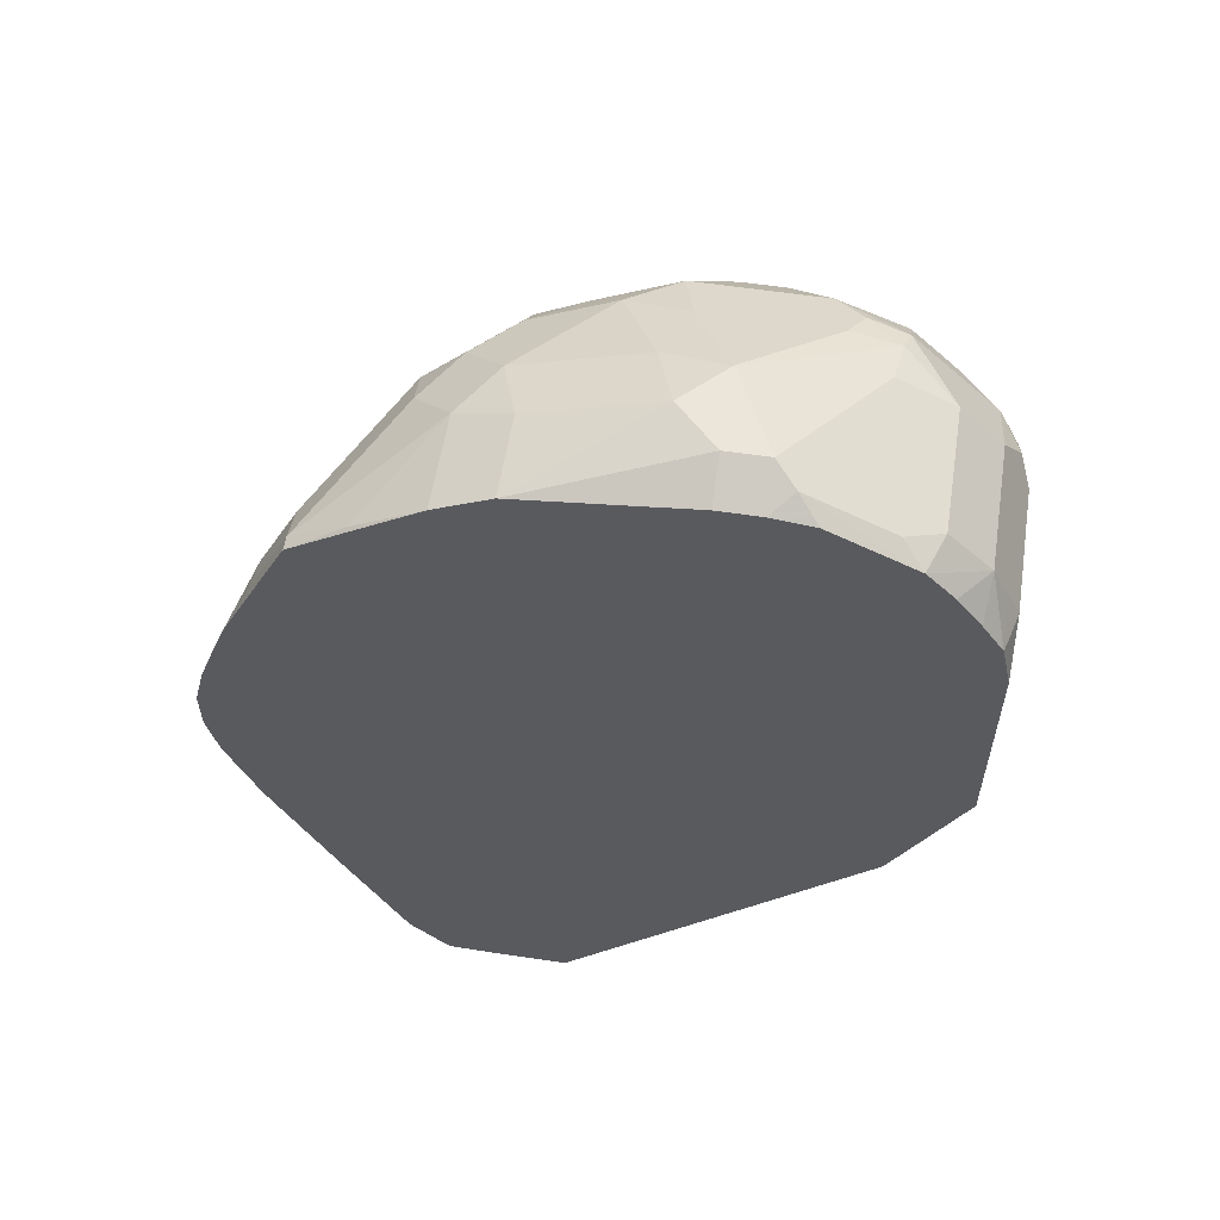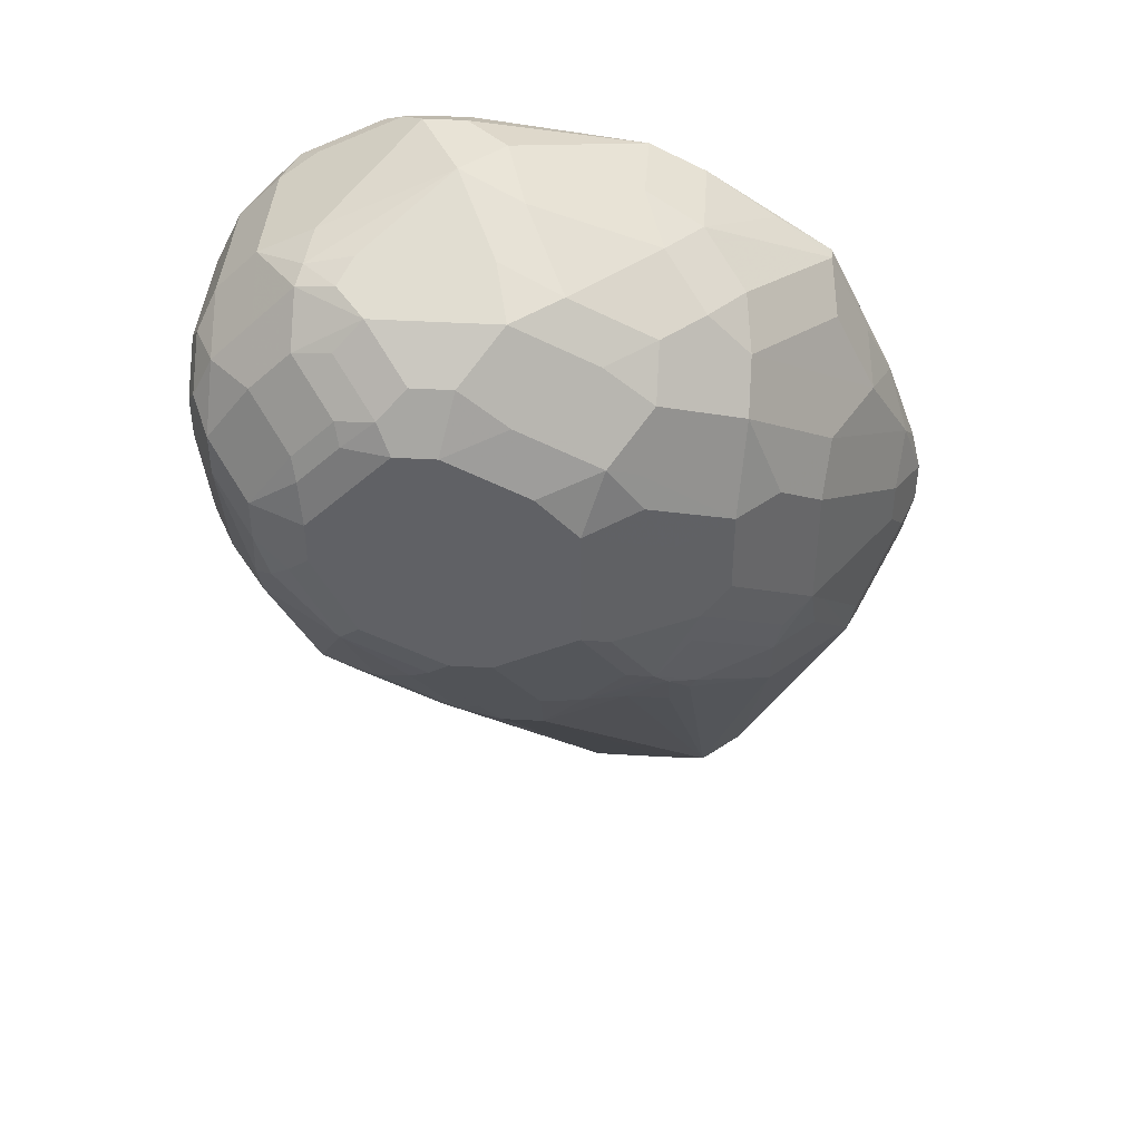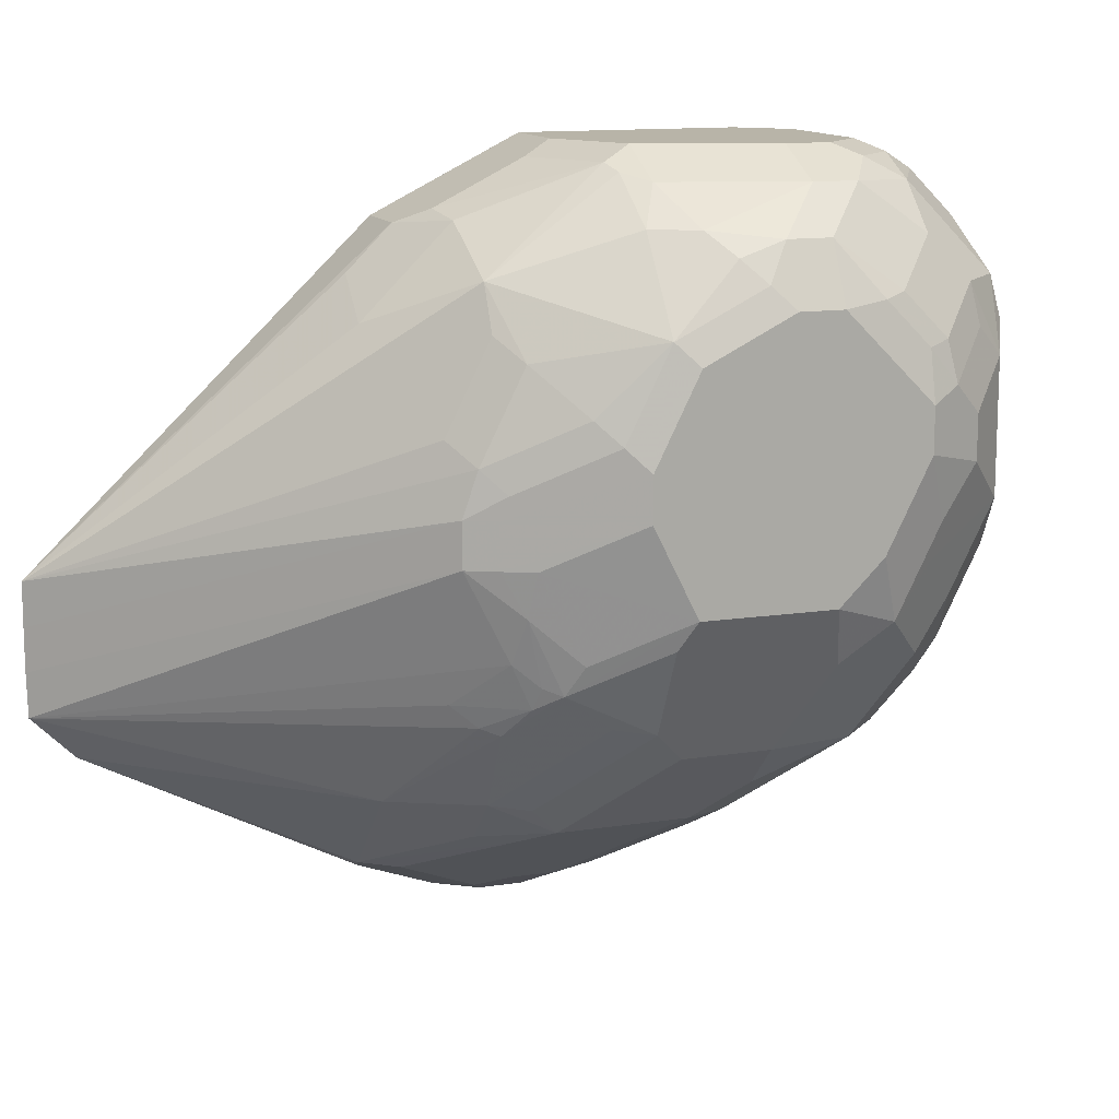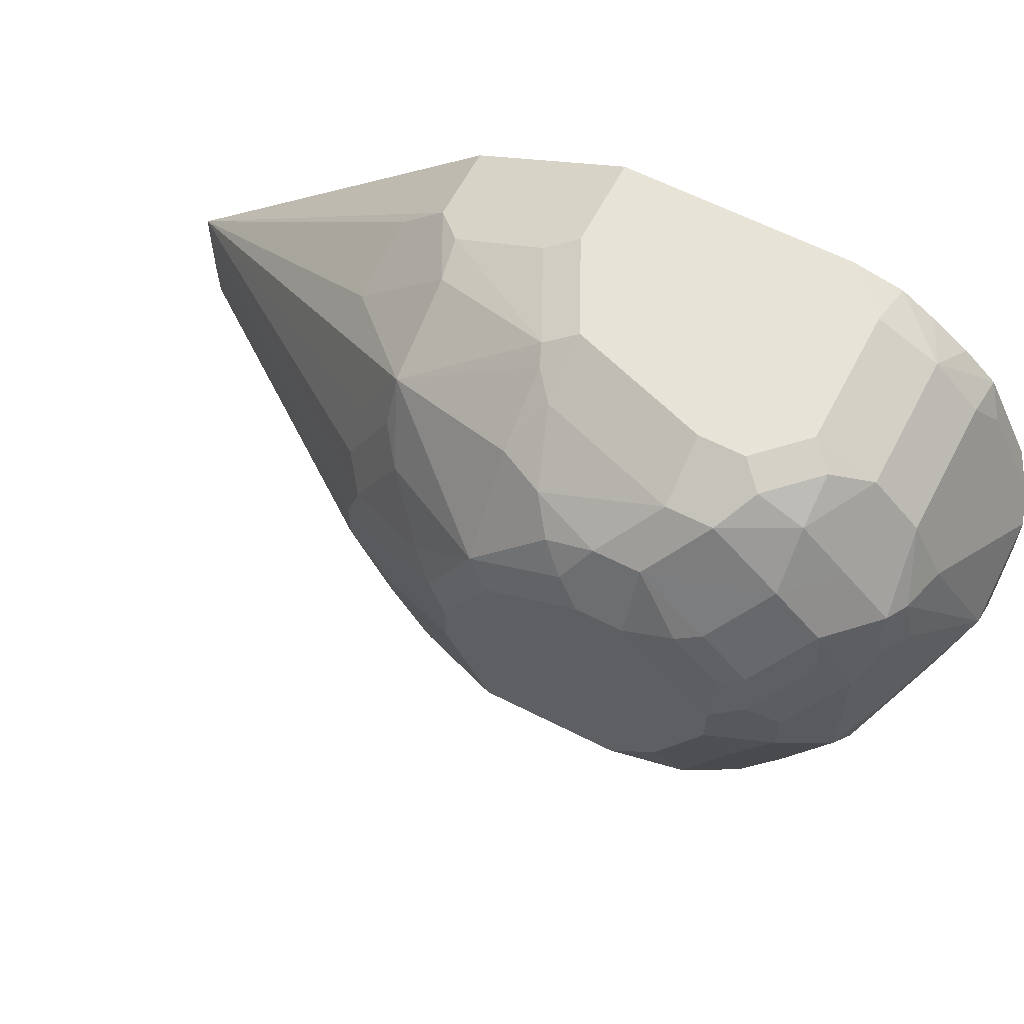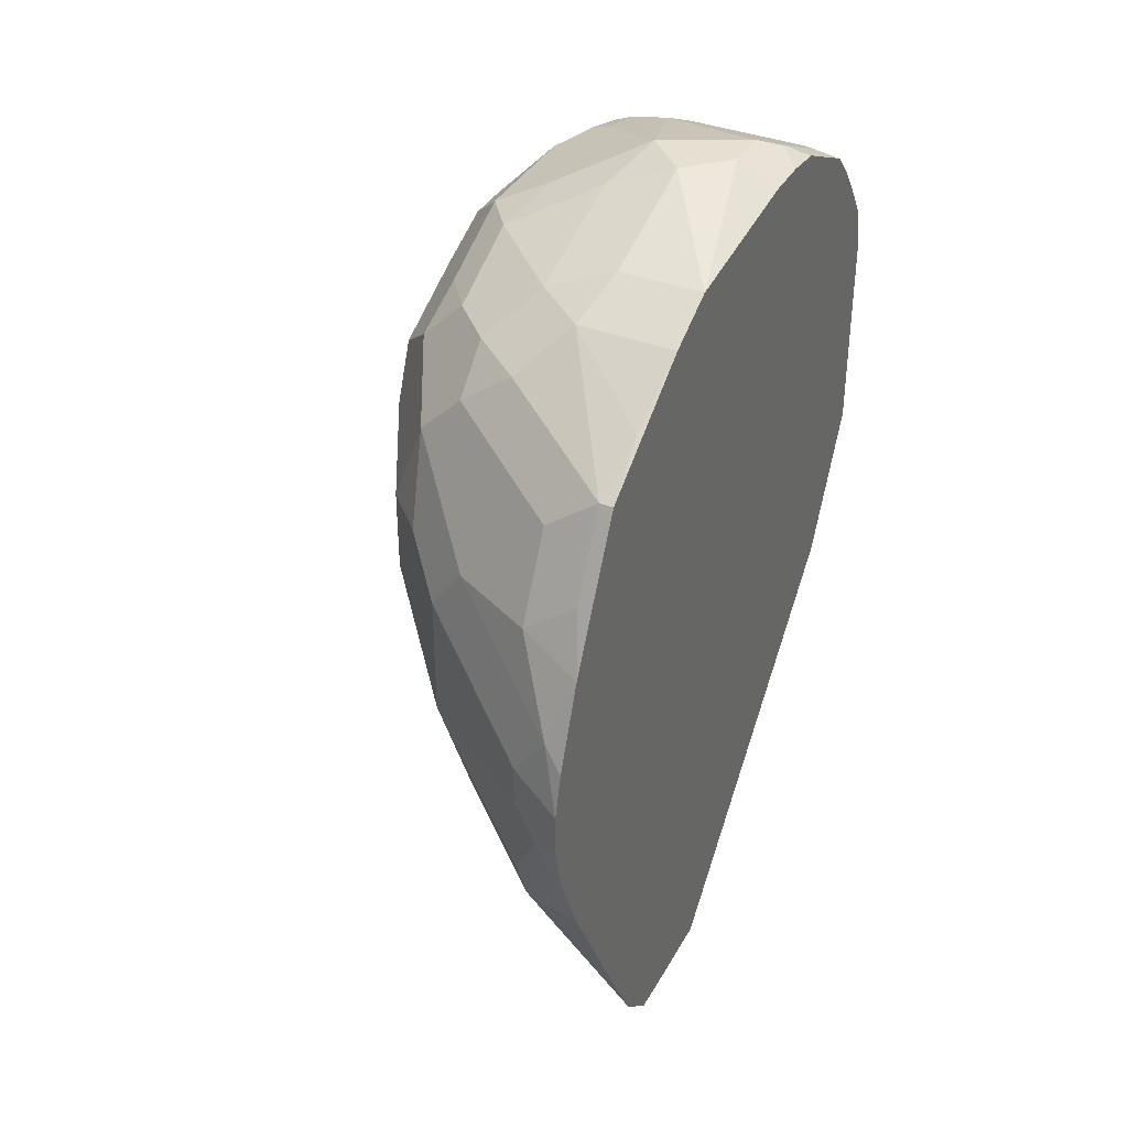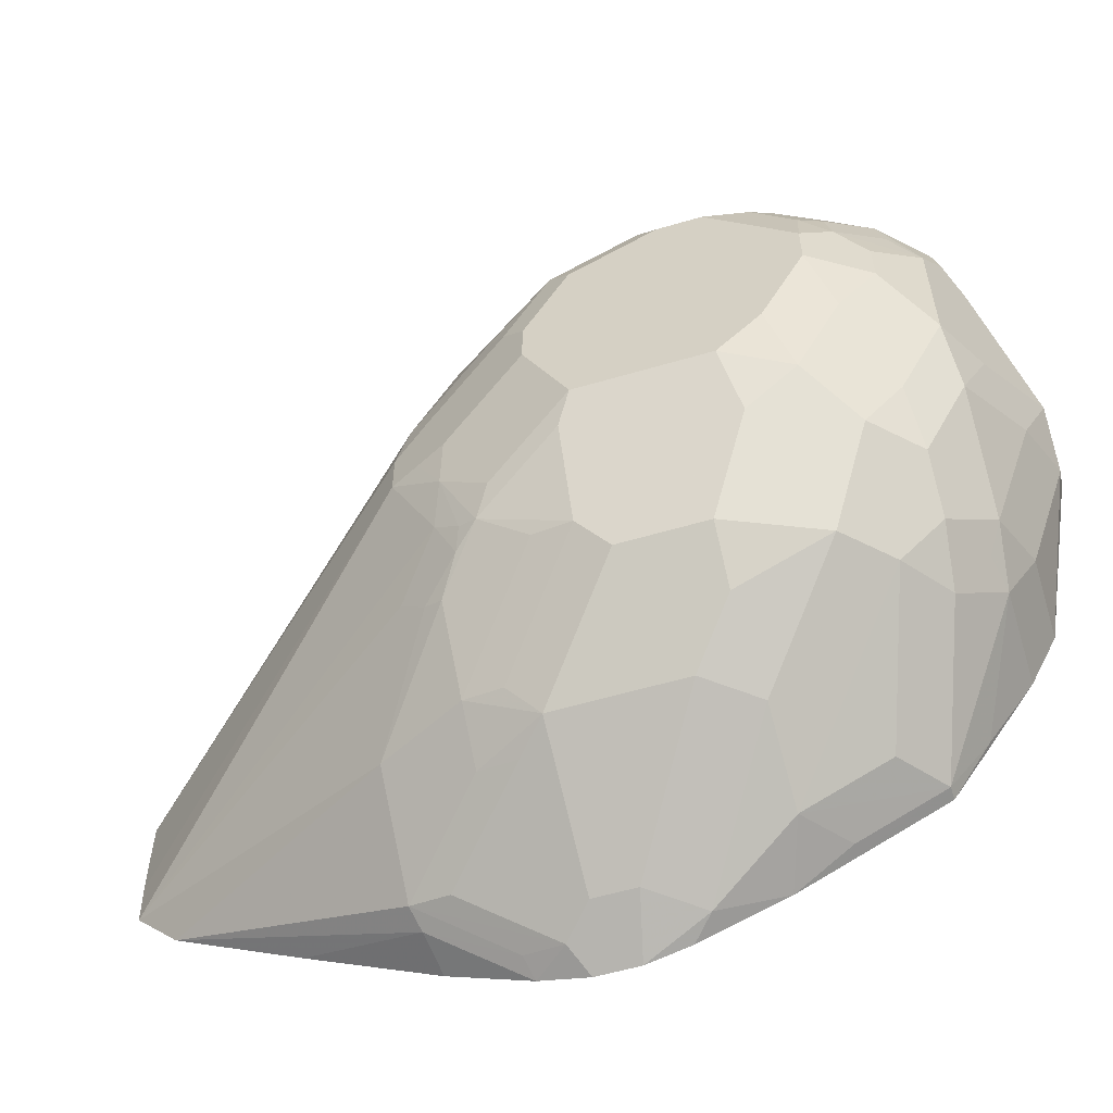
<metadata>
{"format":"obj","ext":"obj","renderer":"f3d","projection":"perspective","resolution":1024,"background":"white","views":[{"elev":57.0,"azim":-81.0,"up":"+Y"},{"elev":41.6,"azim":94.0,"up":"+Y"},{"elev":13.0,"azim":70.4,"up":"+Z"},{"elev":61.5,"azim":117.5,"up":"+Z"},{"elev":37.6,"azim":-153.7,"up":"+Y"},{"elev":-56.9,"azim":107.1,"up":"+Z"}]}
</metadata>
<code>
v 0.3688 0.08014 0.2244
v 0.3688 0.07985 0.2242
v 0.4007 0.08014 0.2244
v 0.3688 0.1604 0.2244
v 0.3688 0.03221 0.2004
v 0.3954 0.05878 0.2137
v 0.4328 0.09614 0.2244
v 0.4061 0.06948 0.219
v 0.3847 0.1763 0.2244
v 0.3688 0.1783 0.2204
v 0.3688 0.02675 0.1977
v 0.3954 0.02675 0.1977
v 0.4061 0.03741 0.203
v 0.4381 0.08548 0.219
v 0.4448 0.08814 0.2164
v 0.4541 0.09614 0.2137
v 0.4702 0.1442 0.2137
v 0.4488 0.1442 0.2244
v 0.4328 0.1763 0.2244
v 0.3847 0.187 0.219
v 0.3847 0.1977 0.2137
v 0.3688 0.1785 0.2203
v 0.3688 -0.09579 0.07977
v 0.4208 0.04008 0.2004
v 0.3954 0.01071 0.1817
v 0.4528 0.04008 0.1843
v 0.4688 0.08814 0.2004
v 0.4769 0.1042 0.2004
v 0.4755 0.1122 0.203
v 0.4862 0.1282 0.1977
v 0.4702 0.1603 0.2137
v 0.4488 0.1603 0.2244
v 0.4568 0.1683 0.2204
v 0.4408 0.1843 0.2204
v 0.4328 0.187 0.219
v 0.4328 0.1977 0.2137
v 0.3847 0.2137 0.1977
v 0.3688 0.2144 0.1924
v 0.3688 0.2031 0.203
v 0.3688 0.1904 0.2124
v 0.4208 0.008046 0.1683
v 0.3688 -0.09589 0.06369
v 0.4702 0.02675 0.1122
v 0.4708 0.03208 0.1282
v 0.4608 0.02405 0.1362
v 0.4528 0.02405 0.1523
v 0.4208 0.02405 0.1843
v 0.4608 0.04008 0.1683
v 0.4708 0.04811 0.1603
v 0.4929 0.08814 0.1683
v 0.4869 0.1122 0.1923
v 0.4929 0.1202 0.1843
v 0.4862 0.1442 0.1977
v 0.4729 0.1843 0.1964
v 0.4568 0.1843 0.2124
v 0.4328 0.2137 0.1977
v 0.3847 0.2244 0.1763
v 0.3767 0.2204 0.1843
v 0.3688 0.2145 0.1922
v 0.3688 -0.09589 0.04809
v 0.4702 0.02675 0.09617
v 0.4755 0.03741 0.1122
v 0.4769 0.04008 0.1202
v 0.4929 0.07214 0.1362
v 0.4869 0.06414 0.1442
v 0.4969 0.08014 0.1282
v 0.4969 0.09614 0.1603
v 0.4969 0.1282 0.1763
v 0.4969 0.1442 0.1763
v 0.4929 0.1603 0.1783
v 0.4889 0.1683 0.1803
v 0.4889 0.1843 0.1643
v 0.4729 0.2003 0.1803
v 0.4568 0.2003 0.1964
v 0.4568 0.2164 0.1803
v 0.4488 0.2204 0.1783
v 0.4328 0.2244 0.1763
v 0.3847 0.2404 0.1442
v 0.3767 0.2364 0.1523
v 0.3688 0.2305 0.1601
v 0.3688 -0.09552 0.03206
v 0.4702 0.04274 0.06412
v 0.4769 0.0461 0.08017
v 0.4755 0.03741 0.09617
v 0.4862 0.05878 0.1282
v 0.4969 0.08014 0.1122
v 0.4969 0.1763 0.1442
v 0.4929 0.1763 0.1623
v 0.4915 0.187 0.1496
v 0.4755 0.203 0.1656
v 0.4702 0.2137 0.1549
v 0.4595 0.219 0.1656
v 0.4488 0.2244 0.1603
v 0.4168 0.2404 0.1282
v 0.3847 0.2404 0.1282
v 0.3688 0.2325 0.1282
v 0.3688 0.2325 0.1442
v 0.3688 -0.08005 0.01662
v 0.4248 0.01203 0.008037
v 0.4568 0.03609 0.04009
v 0.4541 0.02675 0.04809
v 0.4688 0.05012 0.04809
v 0.4729 0.05213 0.05612
v 0.4809 0.04811 0.09617
v 0.4755 0.05878 0.05345
v 0.4809 0.06414 0.06412
v 0.4969 0.09614 0.08017
v 0.4969 0.1763 0.1282
v 0.4915 0.187 0.1336
v 0.4862 0.1977 0.1389
v 0.4702 0.2137 0.1068
v 0.4488 0.2244 0.1122
v 0.4248 0.2324 0.1042
v 0.4007 0.2404 0.1122
v 0.3688 0.2244 0.06412
v 0.3688 -0.03274 -0.007722
v 0.3847 0.01404 -0.02804
v 0.3927 0.01203 -0.02404
v 0.4248 0.04409 -0.007989
v 0.4408 0.04409 0.008037
v 0.4595 0.04274 0.03742
v 0.4729 0.07613 0.04009
v 0.4755 0.09081 0.03742
v 0.4915 0.09081 0.06948
v 0.4809 0.09614 0.04809
v 0.4969 0.1442 0.08017
v 0.4969 0.1603 0.09617
v 0.4889 0.1843 0.1042
v 0.4862 0.1977 0.1229
v 0.4702 0.1977 0.07481
v 0.4568 0.2003 0.05612
v 0.4568 0.2164 0.08817
v 0.4835 0.195 0.1095
v 0.4862 0.1816 0.09081
v 0.4835 0.179 0.07748
v 0.4007 0.2244 0.06412
v 0.4248 0.2164 0.05612
v 0.3688 0.2137 0.04276
v 0.3688 0.01601 -0.03202
v 0.3688 0.04607 -0.04399
v 0.3767 0.04409 -0.04007
v 0.3794 0.05878 -0.04274
v 0.3954 0.02675 -0.02671
v 0.4275 0.05878 -0.01068
v 0.4381 0.06948 -0.005322
v 0.4435 0.05878 0.005344
v 0.4702 0.1015 0.02673
v 0.4809 0.1282 0.04809
v 0.4862 0.1496 0.05878
v 0.4889 0.1683 0.07214
v 0.4729 0.1843 0.05612
v 0.4408 0.2003 0.04009
v 0.4061 0.2137 0.04276
v 0.4194 0.211 0.04542
v 0.3707 0.1964 0.01604
v 0.3688 0.1959 0.01604
v 0.3688 0.06404 -0.04802
v 0.3794 0.07478 -0.04274
v 0.3901 0.06948 -0.03738
v 0.4381 0.1175 -0.005322
v 0.4702 0.1336 0.02673
v 0.4835 0.1629 0.06145
v 0.4408 0.1843 0.02406
v 0.4729 0.1523 0.04009
v 0.4675 0.1469 0.0294
v 0.4568 0.1683 0.02406
v 0.4221 0.1977 0.02673
v 0.374 0.1816 -0.005322
v 0.3688 0.1816 -0.005322
v 0.3688 0.08004 -0.04802
v 0.3901 0.08548 -0.03738
v 0.3767 0.1042 -0.04007
v 0.4248 0.1362 -0.007989
v 0.4541 0.1336 0.0107
v 0.4408 0.1523 0.008037
v 0.3927 0.1362 -0.02404
v 0.3927 0.1683 -0.007989
v 0.4515 0.1469 0.01337
v 0.374 0.1496 -0.02135
v 0.3688 0.1444 -0.02396
v 0.3688 0.1764 -0.007936
v 0.3688 0.09631 -0.04399
v 0.3688 0.1282 -0.03202
f 105 120 122
f 107 124 125
f 105 107 106
f 105 124 107
f 105 123 124
f 105 122 123
f 107 148 126
f 107 125 148
f 105 121 120
f 99 120 121
f 102 121 105
f 102 105 103
f 100 102 101
f 100 121 102
f 99 121 100
f 99 119 120
f 108 127 128
f 99 118 119
f 104 106 107
f 108 128 129
f 117 140 141
f 111 130 131
f 98 118 99
f 118 142 143
f 118 141 142
f 117 141 118
f 117 139 140
f 116 139 117
f 115 153 138
f 115 136 153
f 114 136 115
f 113 137 136
f 113 132 137
f 113 136 114
f 112 132 113
f 111 135 130
f 111 134 135
f 111 133 134
f 111 129 133
f 111 132 112
f 111 131 132
f 108 129 109
f 98 117 118
f 78 94 114
f 95 115 96
f 82 103 83
f 82 102 103
f 81 101 82
f 81 100 101
f 81 99 100
f 81 98 99
f 79 97 80
f 79 96 97
f 79 95 96
f 78 95 79
f 78 114 95
f 77 94 78
f 76 94 77
f 76 93 94
f 76 92 93
f 75 91 92
f 75 92 76
f 73 91 75
f 118 143 144
f 82 101 102
f 98 116 117
f 83 104 84
f 83 105 106
f 95 114 115
f 94 112 113
f 94 113 114
f 93 112 94
f 91 93 92
f 91 112 93
f 91 111 112
f 91 129 111
f 91 110 129
f 89 91 90
f 89 110 91
f 89 129 110
f 89 109 129
f 87 89 88
f 87 109 89
f 87 108 109
f 86 104 107
f 84 104 86
f 83 106 104
f 83 103 105
f 118 144 119
f 168 176 179
f 119 145 120
f 161 166 165
f 161 174 166
f 160 171 172
f 160 174 161
f 160 173 174
f 160 172 173
f 158 170 171
f 155 168 169
f 161 164 162
f 155 169 156
f 153 167 168
f 153 154 167
f 152 163 167
f 152 167 154
f 151 166 163
f 151 165 166
f 151 161 165
f 151 164 161
f 153 168 155
f 163 166 175
f 163 175 176
f 163 176 177
f 179 183 180
f 176 183 179
f 173 178 174
f 173 175 178
f 173 176 175
f 172 176 173
f 172 183 176
f 172 182 183
f 170 172 171
f 170 182 172
f 168 181 169
f 168 180 181
f 168 179 180
f 73 90 91
f 168 177 176
f 167 177 168
f 166 178 175
f 166 174 178
f 163 177 167
f 151 162 164
f 151 163 152
f 150 162 151
f 149 161 162
f 131 137 132
f 131 152 137
f 131 151 152
f 130 151 131
f 130 135 151
f 128 133 129
f 128 134 133
f 128 150 134
f 127 150 128
f 126 150 127
f 126 149 150
f 126 148 149
f 125 161 148
f 125 147 161
f 123 147 125
f 123 146 147
f 123 125 124
f 122 146 123
f 120 146 122
f 134 150 135
f 119 144 145
f 135 150 151
f 137 152 154
f 149 162 150
f 148 161 149
f 145 147 146
f 145 161 147
f 145 160 161
f 145 171 160
f 145 159 171
f 144 159 145
f 142 159 144
f 142 171 159
f 142 158 171
f 142 170 158
f 142 157 170
f 142 144 143
f 140 142 141
f 140 157 142
f 138 153 155
f 138 155 156
f 137 154 153
f 136 137 153
f 73 89 90
f 120 145 146
f 72 89 73
f 14 24 26
f 13 24 14
f 12 47 24
f 12 25 47
f 12 23 25
f 12 24 13
f 11 23 12
f 10 21 22
f 14 26 15
f 10 20 21
f 9 35 20
f 9 19 35
f 8 13 14
f 7 17 18
f 7 16 17
f 7 15 16
f 7 14 15
f 7 8 14
f 9 20 10
f 15 27 16
f 15 26 27
f 16 27 28
f 23 41 25
f 21 40 22
f 21 39 40
f 21 38 39
f 21 37 38
f 21 56 37
f 21 36 56
f 20 36 21
f 20 35 36
f 19 32 33
f 19 34 35
f 19 33 34
f 17 32 18
f 17 31 32
f 17 53 31
f 17 30 53
f 17 29 30
f 16 29 17
f 16 28 29
f 6 13 8
f 5 13 6
f 5 12 13
f 5 11 12
f 1 115 138
f 1 96 115
f 1 97 96
f 1 80 97
f 1 59 80
f 1 38 59
f 1 39 38
f 1 40 39
f 1 22 40
f 1 10 22
f 1 4 10
f 1 9 4
f 1 19 9
f 1 32 19
f 1 18 32
f 1 7 18
f 1 3 7
f 1 2 3
f 72 88 89
f 1 138 156
f 23 42 43
f 1 156 169
f 1 181 180
f 4 9 10
f 3 8 7
f 3 6 8
f 2 6 3
f 2 5 6
f 1 5 2
f 1 11 5
f 1 23 11
f 1 42 23
f 1 60 42
f 1 81 60
f 1 98 81
f 1 116 98
f 1 139 116
f 1 140 139
f 1 170 157
f 1 182 170
f 1 183 182
f 1 180 183
f 1 169 181
f 23 43 44
f 1 157 140
f 23 45 46
f 58 79 59
f 57 79 58
f 57 78 79
f 57 77 78
f 56 76 77
f 56 75 76
f 56 74 75
f 54 74 55
f 54 75 74
f 54 73 75
f 54 72 73
f 54 71 72
f 53 71 54
f 53 70 71
f 53 69 70
f 52 69 53
f 52 68 69
f 50 52 51
f 50 68 52
f 59 79 80
f 50 67 68
f 60 81 61
f 61 83 84
f 70 72 71
f 23 44 45
f 70 88 72
f 69 88 70
f 69 87 88
f 66 68 67
f 66 69 68
f 66 87 69
f 66 108 87
f 66 127 108
f 66 126 127
f 66 107 126
f 66 86 107
f 64 85 66
f 63 85 64
f 62 66 63
f 62 86 66
f 62 84 86
f 61 81 82
f 61 82 83
f 50 66 67
f 63 66 85
f 50 65 64
f 31 55 33
f 31 54 55
f 31 53 54
f 31 33 32
f 30 52 53
f 30 51 52
f 28 50 51
f 28 30 29
f 28 51 30
f 27 50 28
f 26 50 27
f 26 49 50
f 26 48 49
f 26 46 48
f 25 41 47
f 24 47 26
f 50 64 66
f 23 46 26
f 23 26 41
f 33 55 34
f 34 55 36
f 26 47 41
f 36 55 74
f 44 65 49
f 49 65 50
f 34 36 35
f 44 64 65
f 44 63 64
f 44 48 45
f 43 63 44
f 43 62 63
f 43 84 62
f 43 61 84
f 44 49 48
f 42 60 61
f 36 74 56
f 37 56 77
f 37 77 57
f 42 61 43
f 37 57 58
f 45 48 46
f 37 58 59
f 37 59 38

</code>
